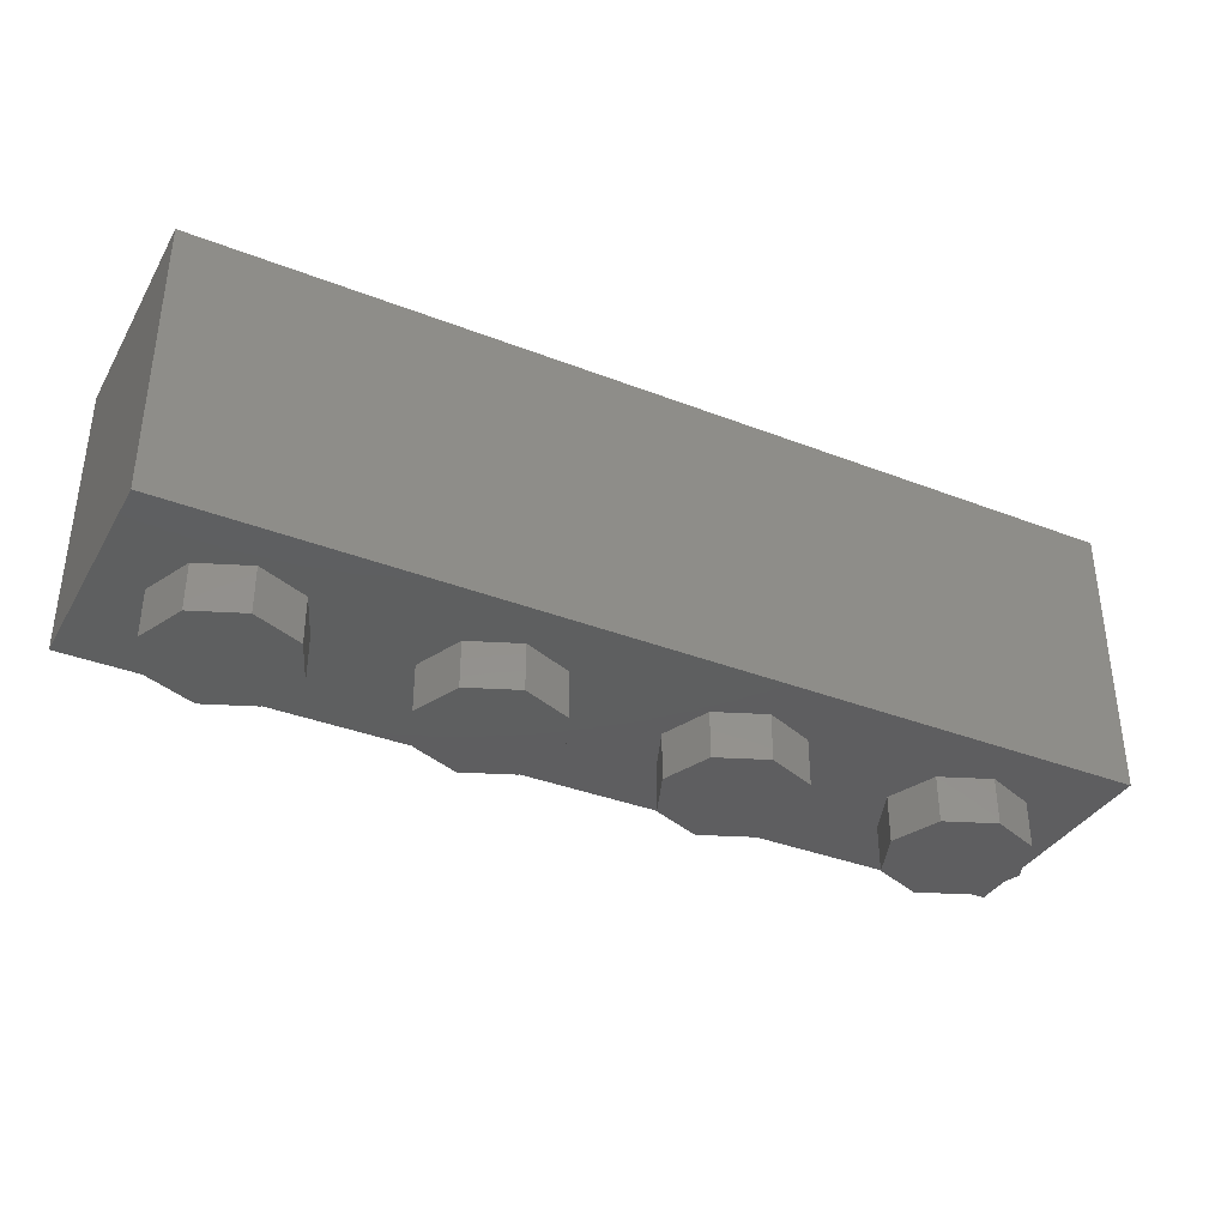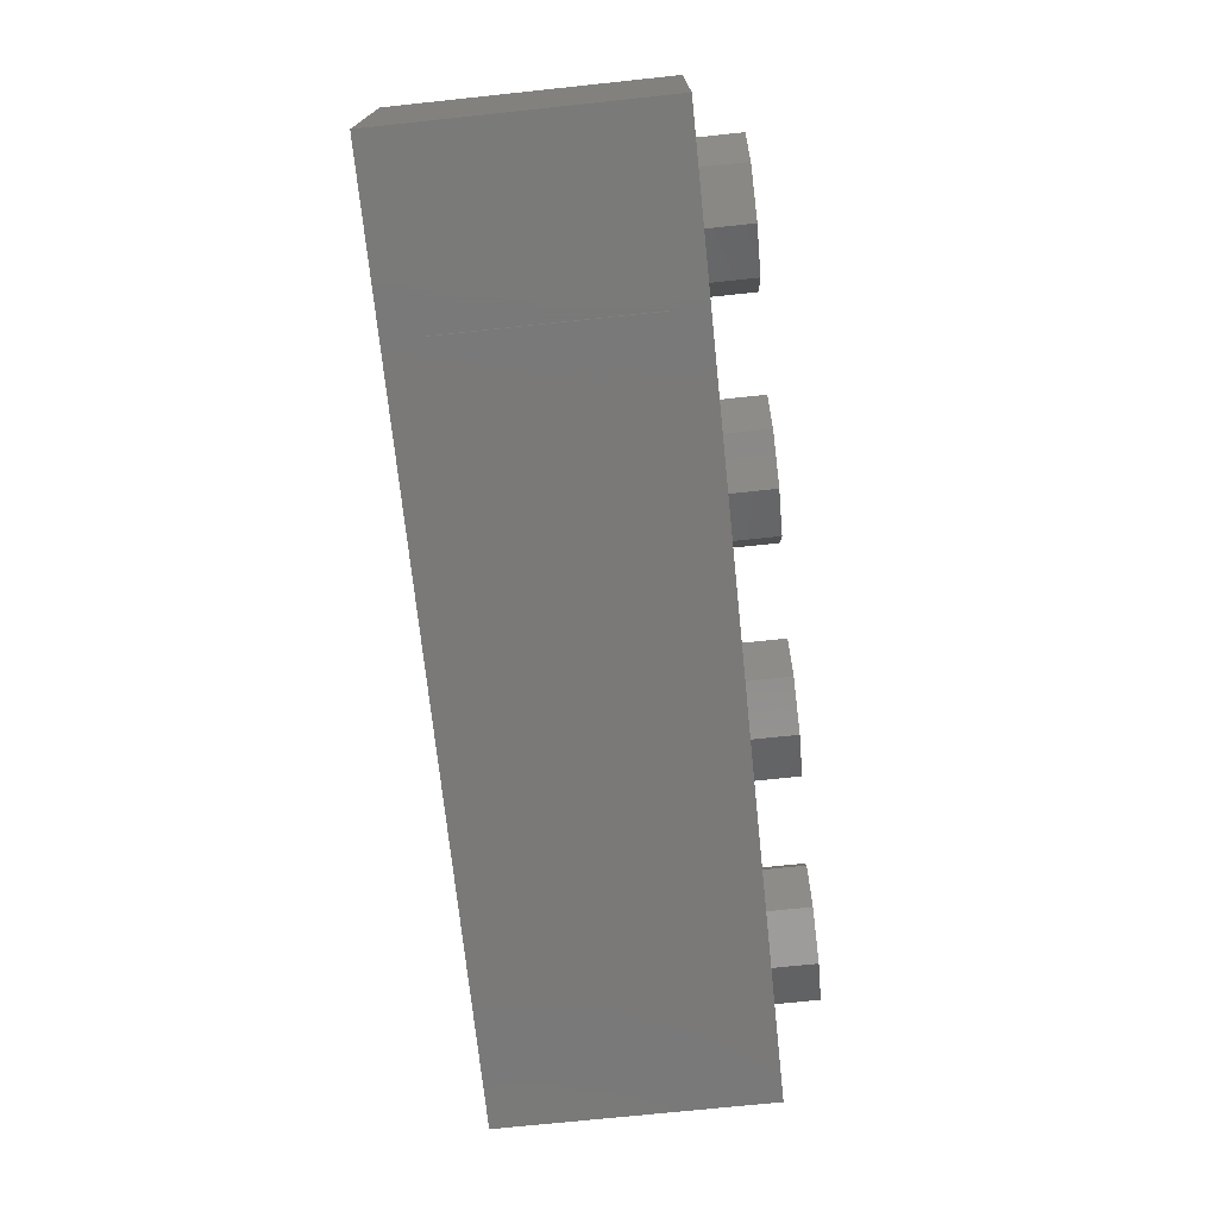
<metadata>
{"format":"stl","ext":"stl","renderer":"f3d","projection":"perspective","resolution":1024,"background":"white","views":[{"elev":-36.4,"azim":-26.8,"up":"+Y"},{"elev":-72.4,"azim":-84.0,"up":"+Z"}]}
</metadata>
<code>
# stl→obj: 396 verts, 712 faces
v -0.64 0.96 0
v -0.6869 0.96 -0.1131
v -0.8 0.96 0
v -0.8 0.96 -0.16
v -0.9131 0.96 -0.1131
v -0.96 0.96 -0
v -0.9131 0.96 0.1131
v -0.8 0.96 0.16
v -0.6869 0.96 0.1131
v 0.16 0.96 0
v 0.1131 0.96 -0.1131
v 0 0.96 0
v 0 0.96 -0.16
v -0.1131 0.96 -0.1131
v -0.16 0.96 -0
v -0.1131 0.96 0.1131
v -0 0.96 0.16
v 0.1131 0.96 0.1131
v 0.96 0.96 0
v 0.9131 0.96 -0.1131
v 0.8 0.96 0
v 0.8 0.96 -0.16
v 0.6869 0.96 -0.1131
v 0.64 0.96 -0
v 0.6869 0.96 0.1131
v 0.8 0.96 0.16
v 0.9131 0.96 0.1131
v -1.6 0.96 -0.4
v 1.6 0.96 -0.4
v 1.6 0 -0.4
v -1.6 0 -0.4
v -1.44 0.96 -0.24
v 1.44 0.96 -0.24
v 1.6 0.96 0.4
v 1.44 0.96 0.24
v -1.44 0.96 0.24
v -1.6 0.96 0.4
v -0.64 0.16 0
v -0.6869 0.16 -0.1131
v -0.8 0.16 -0.16
v -0.9131 0.16 -0.1131
v -0.96 0.16 -0
v -0.9131 0.16 0.1131
v -0.8 0.16 0.16
v -0.6869 0.16 0.1131
v 0.16 0.16 0
v 0.1131 0.16 -0.1131
v 0 0.16 -0.16
v -0.1131 0.16 -0.1131
v -0.16 0.16 -0
v -0.1131 0.16 0.1131
v -0 0.16 0.16
v 0.1131 0.16 0.1131
v 0.96 0.16 0
v 0.9131 0.16 -0.1131
v 0.8 0.16 -0.16
v 0.6869 0.16 -0.1131
v 0.64 0.16 -0
v 0.6869 0.16 0.1131
v 0.8 0.16 0.16
v 0.9131 0.16 0.1131
v -1.44 0.16 0.24
v 1.44 0.16 0.24
v 1.44 0.16 -0.24
v -1.44 0.16 -0.24
v 1.6 0 0.4
v -1.6 0 0.4
v -0.96 -0.16 0
v -0.96 0 0
v -1.03 0 0.1697
v -1.03 -0.16 0.1697
v -1.2 0 0.24
v -1.2 -0.16 0.24
v -1.37 0 0.1697
v -1.37 -0.16 0.1697
v -1.44 0 -0
v -1.44 -0.16 -0
v -1.37 0 -0.1697
v -1.37 -0.16 -0.1697
v -1.2 0 -0.24
v -1.2 -0.16 -0.24
v -1.03 0 -0.1697
v -1.03 -0.16 -0.1697
v -0.16 -0.16 0
v -0.16 0 0
v -0.2303 0 0.1697
v -0.2303 -0.16 0.1697
v -0.4 0 0.24
v -0.4 -0.16 0.24
v -0.5697 0 0.1697
v -0.5697 -0.16 0.1697
v -0.64 0 -0
v -0.64 -0.16 -0
v -0.5697 0 -0.1697
v -0.5697 -0.16 -0.1697
v -0.4 0 -0.24
v -0.4 -0.16 -0.24
v -0.2303 0 -0.1697
v -0.2303 -0.16 -0.1697
v 0.64 -0.16 0
v 0.64 0 0
v 0.5697 0 0.1697
v 0.5697 -0.16 0.1697
v 0.4 0 0.24
v 0.4 -0.16 0.24
v 0.2303 0 0.1697
v 0.2303 -0.16 0.1697
v 0.16 0 -0
v 0.16 -0.16 -0
v 0.2303 0 -0.1697
v 0.2303 -0.16 -0.1697
v 0.4 0 -0.24
v 0.4 -0.16 -0.24
v 0.5697 0 -0.1697
v 0.5697 -0.16 -0.1697
v 1.44 -0.16 0
v 1.44 0 0
v 1.37 0 0.1697
v 1.37 -0.16 0.1697
v 1.2 0 0.24
v 1.2 -0.16 0.24
v 1.03 0 0.1697
v 1.03 -0.16 0.1697
v 0.96 0 -0
v 0.96 -0.16 -0
v 1.03 0 -0.1697
v 1.03 -0.16 -0.1697
v 1.2 0 -0.24
v 1.2 -0.16 -0.24
v 1.37 0 -0.1697
v 1.37 -0.16 -0.1697
v -1.2 -0.16 0
v -0.4 -0.16 0
v 0.4 -0.16 0
v 1.2 -0.16 0
v -0.804 0.252 -0.41
v -0.828 0.264 -0.41
v -0.856 0.284 -0.41
v -0.78 0.364 -0.41
v -0.868 0.32 -0.41
v -0.784 0.384 -0.41
v -0.864 0.356 -0.41
v -0.796 0.404 -0.41
v -0.848 0.384 -0.41
v -0.824 0.4 -0.41
v -0.744 0.364 -0.41
v -0.76 0.248 -0.41
v -0.716 0.344 -0.41
v -0.716 0.256 -0.41
v -0.684 0.308 -0.41
v -0.688 0.252 -0.41
v -0.664 0.268 -0.41
v -0.664 0.248 -0.41
v -0.648 0.256 -0.41
v -0.652 0.28 -0.41
v -0.616 0.284 -0.41
v -0.632 0.256 -0.41
v -0.668 0.312 -0.41
v -0.576 0.324 -0.41
v -0.7 0.348 -0.41
v -0.508 0.376 -0.41
v -0.728 0.368 -0.41
v -0.648 0.504 -0.41
v -0.728 0.692 -0.41
v -0.648 0.716 -0.41
v -0.748 0.708 -0.41
v -0.656 0.74 -0.41
v -0.764 0.728 -0.41
v -0.676 0.764 -0.41
v -0.768 0.752 -0.41
v -0.7 0.784 -0.41
v -0.764 0.772 -0.41
v -0.724 0.788 -0.41
v -0.748 0.784 -0.41
v -0.58 0.552 -0.41
v -0.46 0.428 -0.41
v -0.524 0.588 -0.41
v -0.484 0.628 -0.41
v -0.456 0.676 -0.41
v -0.388 0.68 -0.41
v -0.472 0.696 -0.41
v -0.392 0.724 -0.41
v -0.48 0.724 -0.41
v -0.404 0.752 -0.41
v -0.476 0.748 -0.41
v -0.424 0.768 -0.41
v -0.452 0.768 -0.41
v -0.388 0.268 -0.41
v -0.46 0.272 -0.41
v -0.444 0.216 -0.41
v -0.464 0.22 -0.41
v -0.476 0.236 -0.41
v -0.472 0.26 -0.41
v -0.368 0.26 -0.41
v -0.42 0.204 -0.41
v -0.364 0.192 -0.41
v -0.384 0.176 -0.41
v -0.404 0.176 -0.41
v -0.412 0.188 -0.41
v -0.264 0.28 -0.41
v -0.276 0.216 -0.41
v -0.132 0.292 -0.41
v -0.136 0.236 -0.41
v 0.028 0.296 -0.41
v 0.008 0.24 -0.41
v 0.1 0.292 -0.41
v 0.1 0.236 -0.41
v 0.18 0.228 -0.41
v 0.168 0.212 -0.41
v 0.14 0.204 -0.41
v 0.116 0.216 -0.41
v 0.156 0.204 -0.41
v 0.176 0.28 -0.41
v 0.176 0.304 -0.41
v 0.176 0.372 -0.41
v 0.22 0.368 -0.41
v 0.24 0.348 -0.41
v 0.26 0.304 -0.41
v 0.1 0.584 -0.41
v 0.176 0.564 -0.41
v 0.108 0.612 -0.41
v 0.188 0.588 -0.41
v 0.128 0.64 -0.41
v 0.204 0.6 -0.41
v 0.156 0.648 -0.41
v 0.204 0.624 -0.41
v 0.184 0.644 -0.41
v 0.26 0.268 -0.41
v 0.288 0.2 -0.41
v 0.396 0.252 -0.41
v 0.476 0.184 -0.41
v 0.524 0.248 -0.41
v 0.6 0.192 -0.41
v 0.6 0.272 -0.41
v 0.68 0.224 -0.41
v 0.664 0.308 -0.41
v 0.752 0.272 -0.41
v 0.724 0.364 -0.41
v 0.812 0.336 -0.41
v 0.756 0.44 -0.41
v 0.848 0.42 -0.41
v 0.76 0.516 -0.41
v 0.856 0.508 -0.41
v 0.748 0.572 -0.41
v 0.832 0.588 -0.41
v 0.724 0.616 -0.41
v 0.792 0.652 -0.41
v 0.688 0.648 -0.41
v 0.74 0.704 -0.41
v 0.64 0.676 -0.41
v 0.672 0.744 -0.41
v 0.584 0.692 -0.41
v 0.604 0.756 -0.41
v 0.536 0.688 -0.41
v 0.528 0.752 -0.41
v 0.492 0.68 -0.41
v 0.468 0.728 -0.41
v 0.468 0.676 -0.41
v 0.444 0.708 -0.41
v 0.448 0.684 -0.41
v -0.244 0.388 -0.41
v -0.28 0.392 -0.41
v -0.272 0.444 -0.41
v -0.252 0.448 -0.41
v -0.32 0.412 -0.41
v -0.296 0.456 -0.41
v -0.352 0.44 -0.41
v -0.304 0.476 -0.41
v -0.368 0.48 -0.41
v -0.304 0.5 -0.41
v -0.372 0.528 -0.41
v -0.28 0.544 -0.41
v -0.36 0.584 -0.41
v -0.332 0.628 -0.41
v -0.28 0.66 -0.41
v -0.24 0.596 -0.41
v -0.224 0.668 -0.41
v -0.216 0.604 -0.41
v -0.168 0.644 -0.41
v -0.192 0.592 -0.41
v -0.132 0.604 -0.41
v -0.18 0.568 -0.41
v -0.116 0.552 -0.41
v -0.184 0.54 -0.41
v -0.116 0.488 -0.41
v -0.208 0.496 -0.41
v -0.136 0.44 -0.41
v -0.184 0.4 -0.41
v 0.332 0.372 -0.41
v 0.296 0.376 -0.41
v 0.304 0.428 -0.41
v 0.324 0.432 -0.41
v 0.256 0.396 -0.41
v 0.28 0.44 -0.41
v 0.224 0.424 -0.41
v 0.272 0.46 -0.41
v 0.208 0.464 -0.41
v 0.272 0.484 -0.41
v 0.204 0.512 -0.41
v 0.296 0.528 -0.41
v 0.216 0.568 -0.41
v 0.244 0.612 -0.41
v 0.296 0.644 -0.41
v 0.336 0.58 -0.41
v 0.352 0.652 -0.41
v 0.36 0.588 -0.41
v 0.408 0.628 -0.41
v 0.384 0.576 -0.41
v 0.444 0.588 -0.41
v 0.396 0.552 -0.41
v 0.46 0.536 -0.41
v 0.392 0.524 -0.41
v 0.46 0.472 -0.41
v 0.368 0.48 -0.41
v 0.44 0.424 -0.41
v 0.392 0.384 -0.41
v -0.088 0.404 -0.41
v -0.1 0.416 -0.41
v -0.104 0.44 -0.41
v -0.064 0.4 -0.41
v -0.028 0.428 -0.41
v -0.044 0.408 -0.41
v -0.1 0.464 -0.41
v -0.088 0.48 -0.41
v -0.028 0.48 -0.41
v -0.008 0.476 -0.41
v 0.068 0.464 -0.41
v -0.012 0.416 -0.41
v 0.08 0.44 -0.41
v 0.004 0.396 -0.41
v 0.076 0.412 -0.41
v 0.028 0.388 -0.41
v 0.056 0.388 -0.41
v 0 0.492 -0.41
v 0.076 0.504 -0.41
v 0.004 0.528 -0.41
v 0.016 0.544 -0.41
v 0.036 0.552 -0.41
v 0.072 0.528 -0.41
v 0.06 0.548 -0.41
v -0.096 0.552 -0.41
v -0.028 0.552 -0.41
v -0.092 0.62 -0.41
v -0.02 0.576 -0.41
v -0.076 0.644 -0.41
v -0.004 0.588 -0.41
v -0.048 0.656 -0.41
v -0.012 0.656 -0.41
v 0.008 0.644 -0.41
v 0.016 0.592 -0.41
v 0.024 0.62 -0.41
v 0.492 0.38 -0.41
v 0.48 0.396 -0.41
v 0.476 0.42 -0.41
v 0.516 0.376 -0.41
v 0.484 0.44 -0.41
v 0.54 0.384 -0.41
v 0.496 0.46 -0.41
v 0.564 0.4 -0.41
v 0.568 0.472 -0.41
v 0.58 0.464 -0.41
v 0.596 0.464 -0.41
v 0.576 0.388 -0.41
v 0.62 0.376 -0.41
v 0.596 0.376 -0.41
v 0.664 0.408 -0.41
v 0.644 0.384 -0.41
v 0.604 0.48 -0.41
v 0.672 0.444 -0.41
v 0.604 0.584 -0.41
v 0.672 0.556 -0.41
v 0.612 0.608 -0.41
v 0.68 0.572 -0.41
v 0.632 0.632 -0.41
v 0.656 0.64 -0.41
v 0.684 0.632 -0.41
v 0.7 0.568 -0.41
v 0.708 0.608 -0.41
v 0.716 0.576 -0.41
v 0.496 0.608 -0.41
v 0.564 0.492 -0.41
v 0.5 0.628 -0.41
v 0.564 0.608 -0.41
v 0.512 0.64 -0.41
v 0.556 0.628 -0.41
v 0.54 0.64 -0.41
v -1 0.12 -0.41
v 0 0.12 -0.41
v -1 0.84 -0.41
v 0 0.84 -0.41
v 1 0.84 -0.41
v 1 0.12 -0.41
v 1 0.12 -0.4
v 1 0.84 -0.4
v -1 0.84 -0.4
v -1 0.12 -0.4
f 1 2 3
f 2 4 3
f 4 5 3
f 5 6 3
f 6 7 3
f 7 8 3
f 8 9 3
f 9 1 3
f 10 11 12
f 11 13 12
f 13 14 12
f 14 15 12
f 15 16 12
f 16 17 12
f 17 18 12
f 18 10 12
f 19 20 21
f 20 22 21
f 22 23 21
f 23 24 21
f 24 25 21
f 25 26 21
f 26 27 21
f 27 19 21
f 28 29 30
f 28 30 31
f 32 33 29
f 32 29 28
f 34 35 36
f 34 36 37
f 37 36 32
f 37 32 28
f 33 35 34
f 33 34 29
f 1 38 39
f 1 39 2
f 2 39 40
f 2 40 4
f 4 40 41
f 4 41 5
f 5 41 42
f 5 42 6
f 6 42 43
f 6 43 7
f 7 43 44
f 7 44 8
f 8 44 45
f 8 45 9
f 9 45 38
f 9 38 1
f 10 46 47
f 10 47 11
f 11 47 48
f 11 48 13
f 13 48 49
f 13 49 14
f 14 49 50
f 14 50 15
f 15 50 51
f 15 51 16
f 16 51 52
f 16 52 17
f 17 52 53
f 17 53 18
f 18 53 46
f 18 46 10
f 19 54 55
f 19 55 20
f 20 55 56
f 20 56 22
f 22 56 57
f 22 57 23
f 23 57 58
f 23 58 24
f 24 58 59
f 24 59 25
f 25 59 60
f 25 60 26
f 26 60 61
f 26 61 27
f 27 61 54
f 27 54 19
f 62 63 64
f 62 64 65
f 62 36 35
f 62 35 63
f 65 32 36
f 65 36 62
f 64 33 32
f 64 32 65
f 63 35 33
f 63 33 64
f 29 34 66
f 29 66 30
f 37 28 31
f 37 31 67
f 34 37 67
f 34 67 66
f 67 31 30
f 67 30 66
f 68 69 70
f 68 70 71
f 71 70 72
f 71 72 73
f 73 72 74
f 73 74 75
f 75 74 76
f 75 76 77
f 77 76 78
f 77 78 79
f 79 78 80
f 79 80 81
f 81 80 82
f 81 82 83
f 83 82 69
f 83 69 68
f 84 85 86
f 84 86 87
f 87 86 88
f 87 88 89
f 89 88 90
f 89 90 91
f 91 90 92
f 91 92 93
f 93 92 94
f 93 94 95
f 95 94 96
f 95 96 97
f 97 96 98
f 97 98 99
f 99 98 85
f 99 85 84
f 100 101 102
f 100 102 103
f 103 102 104
f 103 104 105
f 105 104 106
f 105 106 107
f 107 106 108
f 107 108 109
f 109 108 110
f 109 110 111
f 111 110 112
f 111 112 113
f 113 112 114
f 113 114 115
f 115 114 101
f 115 101 100
f 116 117 118
f 116 118 119
f 119 118 120
f 119 120 121
f 121 120 122
f 121 122 123
f 123 122 124
f 123 124 125
f 125 124 126
f 125 126 127
f 127 126 128
f 127 128 129
f 129 128 130
f 129 130 131
f 131 130 117
f 131 117 116
f 132 68 71
f 132 71 73
f 132 73 75
f 132 75 77
f 132 77 79
f 132 79 81
f 132 81 83
f 132 83 68
f 133 84 87
f 133 87 89
f 133 89 91
f 133 91 93
f 133 93 95
f 133 95 97
f 133 97 99
f 133 99 84
f 134 100 103
f 134 103 105
f 134 105 107
f 134 107 109
f 134 109 111
f 134 111 113
f 134 113 115
f 134 115 100
f 135 116 119
f 135 119 121
f 135 121 123
f 135 123 125
f 135 125 127
f 135 127 129
f 135 129 131
f 135 131 116
f 136 137 138
f 138 139 136
f 138 140 141
f 141 139 138
f 140 142 143
f 143 141 140
f 142 144 145
f 145 143 142
f 136 139 146
f 146 147 136
f 146 148 149
f 149 147 146
f 148 150 151
f 151 149 148
f 150 152 153
f 153 151 150
f 154 155 156
f 156 157 154
f 155 158 159
f 159 156 155
f 158 160 161
f 161 159 158
f 161 160 162
f 162 163 161
f 162 164 165
f 165 163 162
f 165 164 166
f 166 167 165
f 167 166 168
f 168 169 167
f 169 168 170
f 170 171 169
f 171 170 172
f 172 173 171
f 172 174 173
f 161 163 175
f 175 176 161
f 176 175 177
f 176 177 178
f 178 179 180
f 180 176 178
f 180 179 181
f 181 182 180
f 182 181 183
f 183 184 182
f 184 183 185
f 185 186 184
f 185 187 186
f 180 188 189
f 189 176 180
f 188 190 191
f 191 189 188
f 189 191 192
f 192 193 189
f 188 194 195
f 195 190 188
f 194 196 197
f 197 195 194
f 195 197 198
f 198 199 195
f 196 194 200
f 200 201 196
f 201 200 202
f 202 203 201
f 203 202 204
f 204 205 203
f 204 206 207
f 207 205 204
f 206 208 209
f 209 207 206
f 207 209 210
f 210 211 207
f 212 210 209
f 208 206 213
f 213 206 214
f 206 215 216
f 216 214 206
f 216 217 218
f 218 214 216
f 206 219 220
f 220 215 206
f 219 221 222
f 222 220 219
f 221 223 224
f 224 222 221
f 223 225 226
f 226 224 223
f 226 225 227
f 213 228 229
f 229 208 213
f 228 230 231
f 231 229 228
f 230 232 233
f 233 231 230
f 232 234 235
f 235 233 232
f 234 236 237
f 237 235 234
f 236 238 239
f 239 237 236
f 238 240 241
f 241 239 238
f 240 242 243
f 243 241 240
f 242 244 245
f 245 243 242
f 244 246 247
f 247 245 244
f 246 248 249
f 249 247 246
f 248 250 251
f 251 249 248
f 250 252 253
f 253 251 250
f 252 254 255
f 255 253 252
f 254 256 257
f 257 255 254
f 256 258 259
f 259 257 256
f 258 260 259
f 261 262 263
f 263 264 261
f 262 265 266
f 266 263 262
f 265 267 268
f 268 266 265
f 267 269 270
f 270 268 267
f 269 271 272
f 272 270 269
f 271 273 274
f 274 272 271
f 272 274 275
f 275 276 272
f 276 275 277
f 277 278 276
f 277 279 280
f 280 278 277
f 279 281 282
f 282 280 279
f 281 283 284
f 284 282 281
f 283 285 286
f 286 284 283
f 285 287 264
f 264 286 285
f 287 288 261
f 261 264 287
f 289 290 291
f 291 292 289
f 290 293 294
f 294 291 290
f 293 295 296
f 296 294 293
f 295 297 298
f 298 296 295
f 297 299 300
f 300 298 297
f 299 301 302
f 302 300 299
f 300 302 303
f 303 304 300
f 304 303 305
f 305 306 304
f 305 307 308
f 308 306 305
f 307 309 310
f 310 308 307
f 309 311 312
f 312 310 309
f 311 313 314
f 314 312 311
f 313 315 292
f 292 314 313
f 315 316 289
f 289 292 315
f 317 318 319
f 319 320 317
f 320 319 321
f 321 322 320
f 319 323 324
f 324 321 319
f 324 325 326
f 326 321 324
f 321 326 327
f 327 328 321
f 328 327 329
f 329 330 328
f 329 331 332
f 332 330 329
f 333 332 331
f 326 334 335
f 335 327 326
f 334 336 337
f 337 335 334
f 335 337 338
f 338 339 335
f 339 338 340
f 325 324 341
f 341 342 325
f 341 343 344
f 344 342 341
f 343 345 346
f 346 344 343
f 345 347 348
f 348 346 345
f 346 348 349
f 349 350 346
f 350 349 351
f 352 353 354
f 354 355 352
f 355 354 356
f 356 357 355
f 357 356 358
f 358 359 357
f 358 360 361
f 361 359 358
f 359 361 362
f 362 363 359
f 363 362 364
f 364 365 363
f 364 362 366
f 366 367 364
f 362 368 369
f 369 366 362
f 368 370 371
f 371 369 368
f 370 372 373
f 373 371 370
f 372 374 375
f 375 373 372
f 373 375 376
f 376 377 373
f 376 378 379
f 379 377 376
f 360 358 380
f 380 381 360
f 381 380 382
f 382 383 381
f 383 382 384
f 384 385 383
f 385 384 386
f 263 266 268
f 268 264 263
f 264 268 270
f 270 286 264
f 270 272 284
f 284 286 270
f 272 276 282
f 282 284 272
f 276 278 280
f 280 282 276
f 294 296 298
f 298 291 294
f 291 298 300
f 300 292 291
f 292 300 304
f 304 314 292
f 314 304 306
f 306 312 314
f 312 306 308
f 308 310 312
f 387 198 197
f 197 388 387
f 198 387 151
f 151 153 198
f 151 387 147
f 147 149 151
f 387 136 147
f 387 137 136
f 387 138 137
f 387 140 138
f 387 389 142
f 142 140 387
f 142 389 144
f 144 389 145
f 145 389 168
f 168 143 145
f 168 389 170
f 170 389 172
f 172 389 174
f 174 389 173
f 389 390 171
f 171 173 389
f 171 390 186
f 186 187 171
f 187 185 169
f 169 171 187
f 185 183 167
f 167 169 185
f 183 181 165
f 165 167 183
f 181 179 178
f 178 165 181
f 178 177 175
f 175 165 178
f 163 165 175
f 184 186 390
f 182 184 390
f 182 390 275
f 275 180 182
f 275 390 277
f 277 390 345
f 345 279 277
f 345 390 347
f 348 347 390
f 349 348 390
f 349 390 221
f 221 351 349
f 221 219 340
f 340 351 221
f 340 338 350
f 350 351 340
f 338 337 346
f 346 350 338
f 346 337 336
f 336 344 346
f 344 336 334
f 334 342 344
f 342 334 326
f 326 325 342
f 339 340 219
f 335 339 219
f 219 329 327
f 327 335 219
f 206 329 219
f 206 331 329
f 331 206 204
f 204 333 331
f 204 332 333
f 332 204 322
f 322 330 332
f 330 322 321
f 321 328 330
f 322 204 202
f 202 320 322
f 320 202 288
f 288 317 320
f 317 288 287
f 287 318 317
f 318 287 319
f 319 287 285
f 285 323 319
f 323 285 341
f 341 324 323
f 285 283 341
f 283 281 343
f 343 341 283
f 281 279 345
f 345 343 281
f 288 202 200
f 200 261 288
f 261 200 194
f 194 262 261
f 262 194 188
f 188 265 262
f 188 267 265
f 188 269 267
f 269 188 180
f 180 271 269
f 271 180 273
f 273 180 274
f 274 180 275
f 221 390 223
f 223 390 225
f 225 390 303
f 303 227 225
f 303 390 259
f 259 305 303
f 259 260 307
f 307 305 259
f 307 260 382
f 382 380 307
f 260 258 384
f 384 382 260
f 258 256 386
f 386 384 258
f 256 254 385
f 385 386 256
f 254 252 374
f 374 385 254
f 374 372 383
f 383 385 374
f 372 370 381
f 381 383 372
f 370 368 360
f 360 381 370
f 360 368 362
f 362 361 360
f 252 250 375
f 375 374 252
f 250 248 376
f 376 375 250
f 376 248 246
f 246 378 376
f 378 246 244
f 244 379 378
f 244 242 377
f 377 379 244
f 242 240 373
f 373 377 242
f 373 240 369
f 369 371 373
f 240 238 366
f 366 369 240
f 366 238 236
f 236 367 366
f 367 236 234
f 234 364 367
f 234 365 364
f 234 355 357
f 357 365 234
f 365 357 363
f 357 359 363
f 234 232 352
f 352 355 234
f 232 230 316
f 316 352 232
f 352 316 315
f 315 353 352
f 353 315 354
f 354 315 313
f 313 356 354
f 356 313 311
f 311 358 356
f 358 311 309
f 309 380 358
f 309 307 380
f 316 230 218
f 218 289 316
f 230 228 213
f 213 218 230
f 213 214 218
f 289 218 217
f 217 290 289
f 290 217 216
f 216 293 290
f 293 216 215
f 215 295 293
f 215 297 295
f 297 215 220
f 220 299 297
f 299 220 222
f 222 301 299
f 222 224 302
f 302 301 222
f 224 226 303
f 303 302 224
f 226 227 303
f 259 390 257
f 257 390 255
f 255 390 391
f 391 253 255
f 251 253 391
f 249 251 391
f 247 249 391
f 245 247 391
f 245 391 392
f 392 243 245
f 392 241 243
f 392 239 241
f 392 237 239
f 392 235 237
f 392 233 235
f 233 392 388
f 388 231 233
f 231 388 212
f 212 229 231
f 229 212 209
f 229 209 208
f 388 210 212
f 388 211 210
f 211 388 205
f 205 207 211
f 205 388 201
f 201 203 205
f 201 388 197
f 197 196 201
f 198 153 191
f 191 199 198
f 191 190 195
f 195 199 191
f 153 157 192
f 192 191 153
f 192 157 156
f 156 193 192
f 156 159 189
f 189 193 156
f 189 159 161
f 189 161 176
f 153 154 157
f 153 152 155
f 155 154 153
f 152 150 158
f 158 155 152
f 150 148 160
f 160 158 150
f 160 148 146
f 146 162 160
f 162 146 141
f 141 164 162
f 146 139 141
f 164 141 143
f 143 166 164
f 143 168 166
f 393 394 395
f 393 395 396
f 387 392 393
f 387 393 396
f 389 387 396
f 389 396 395
f 391 389 395
f 391 395 394
f 392 391 394
f 392 394 393

</code>
